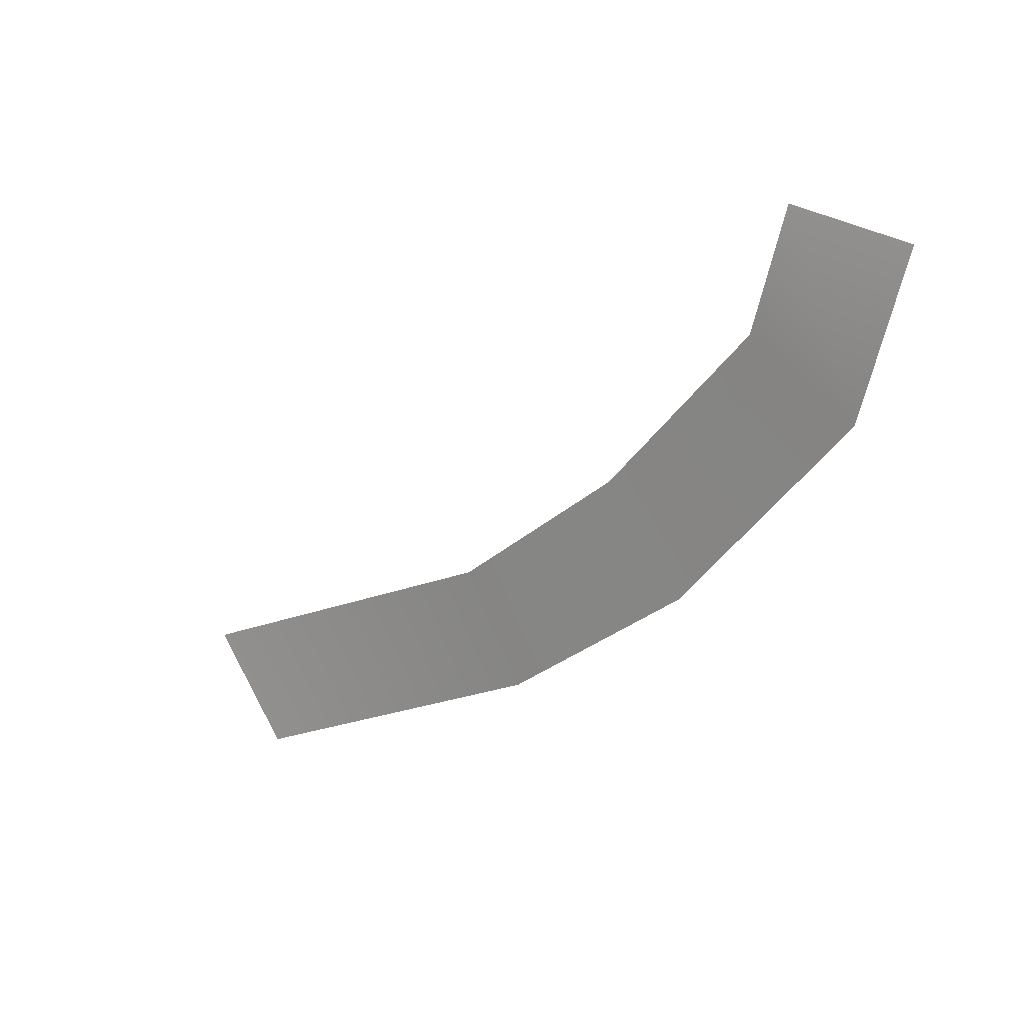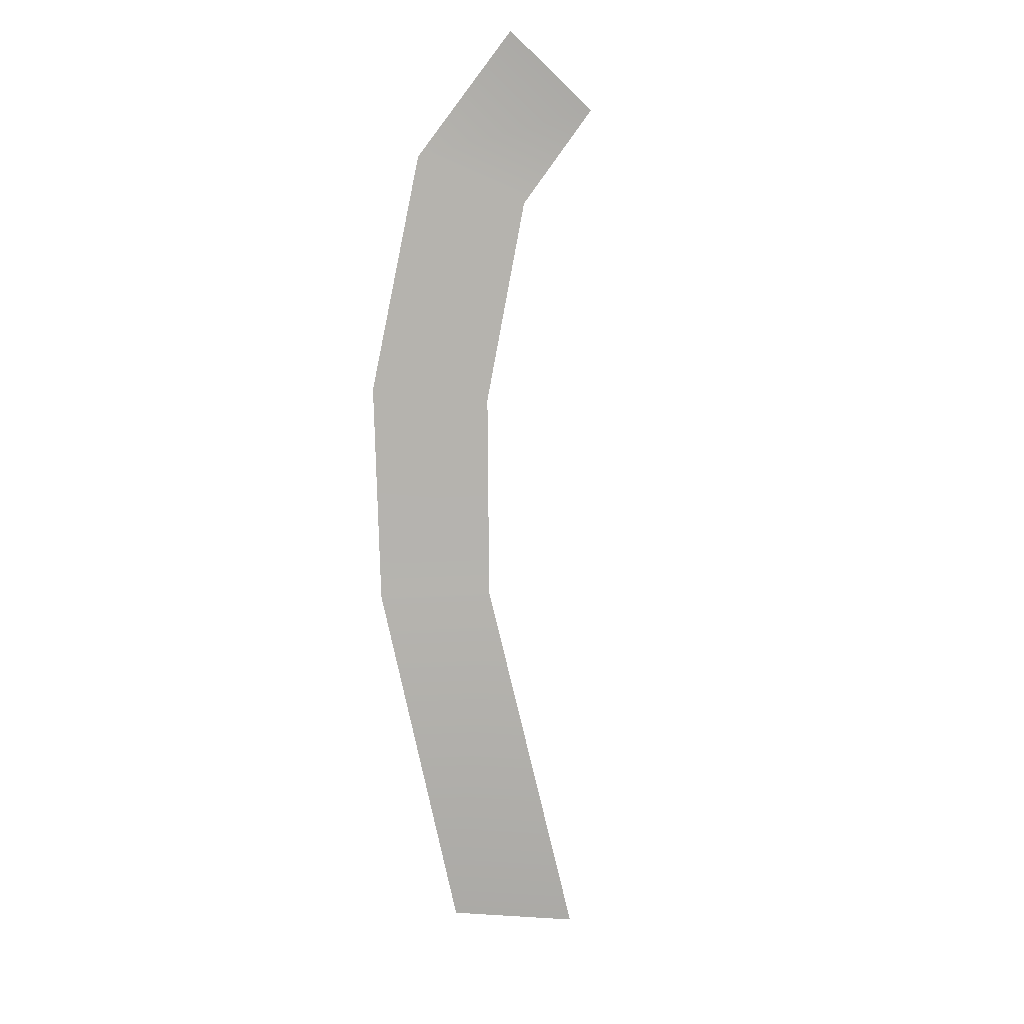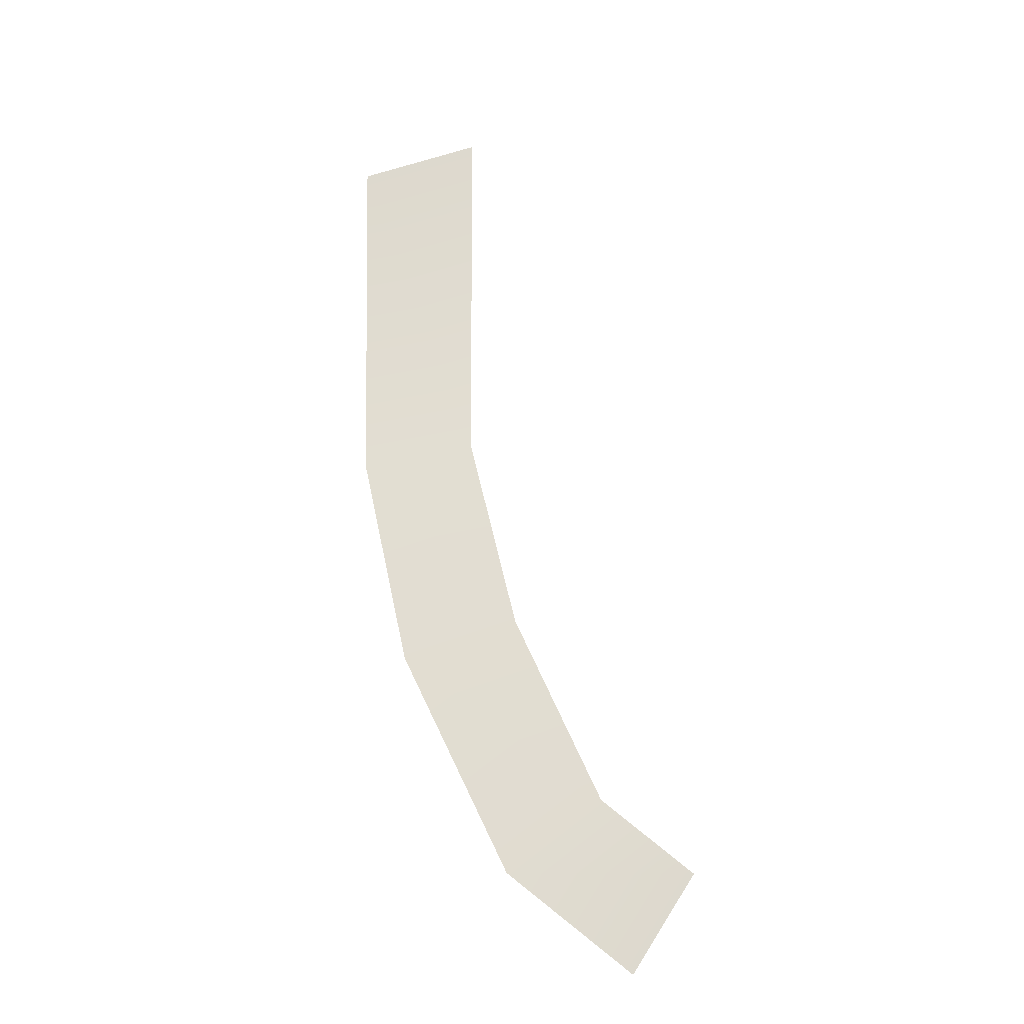
<metadata>
{"format":"obj","ext":"obj","renderer":"f3d","projection":"perspective","resolution":1024,"background":"white","views":[{"elev":12.0,"azim":-142.1,"up":"+Z"},{"elev":-75.8,"azim":-57.0,"up":"+Y"},{"elev":71.8,"azim":-70.8,"up":"+Y"}]}
</metadata>
<code>
g default
v -12.08 -0.6537 7.457
v -11.95 -0.6537 7.633
v -13.31 -0.5494 8.182
v -13.14 -0.5494 8.297
v -12.68 -0.6069 7.68
v -12.57 -0.6069 7.854
v -13.01 -0.5755 7.882
v -12.88 -0.5755 8.047
v -13.4 -0.5262 8.44
v -13.21 -0.5262 8.486
g WorldmapLine01_01
f 1 5 6 2
f 3 9 10 4
f 8 6 5 7
f 7 3 4 8

</code>
